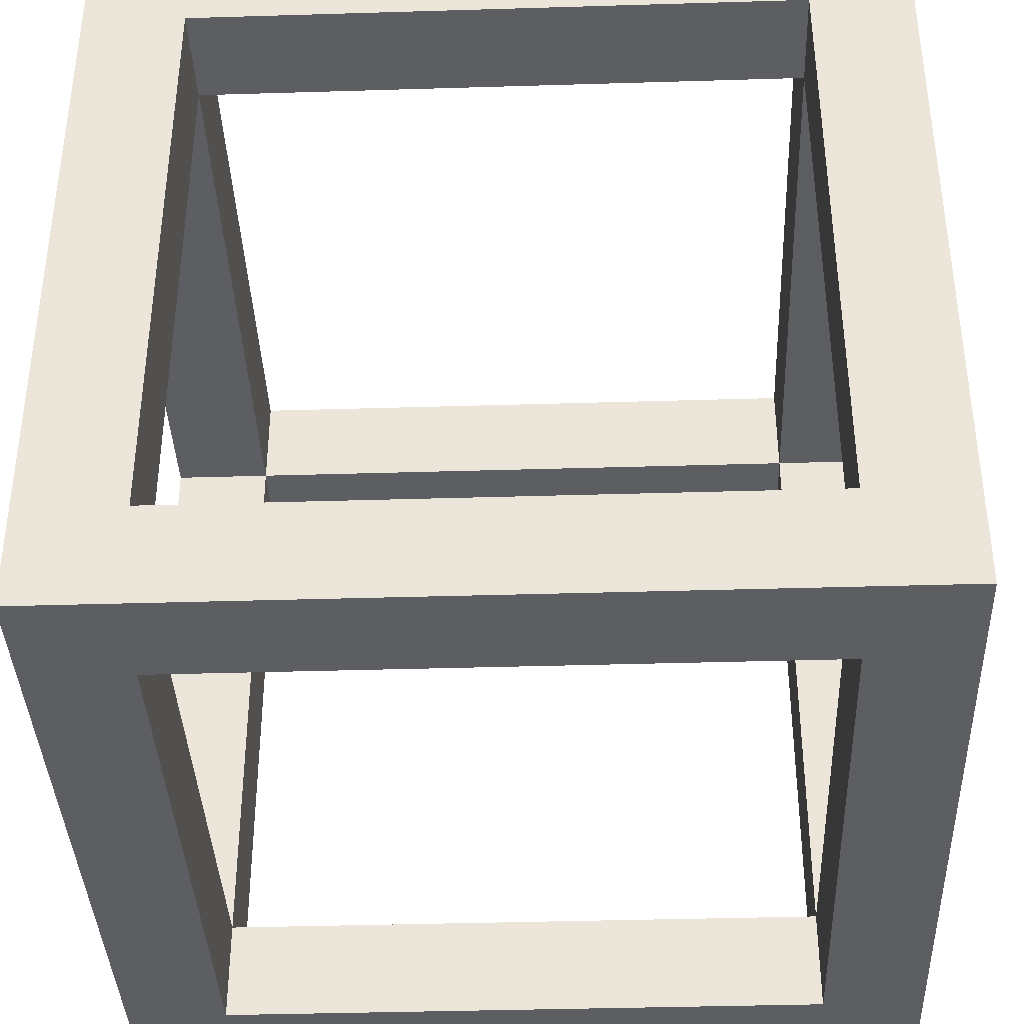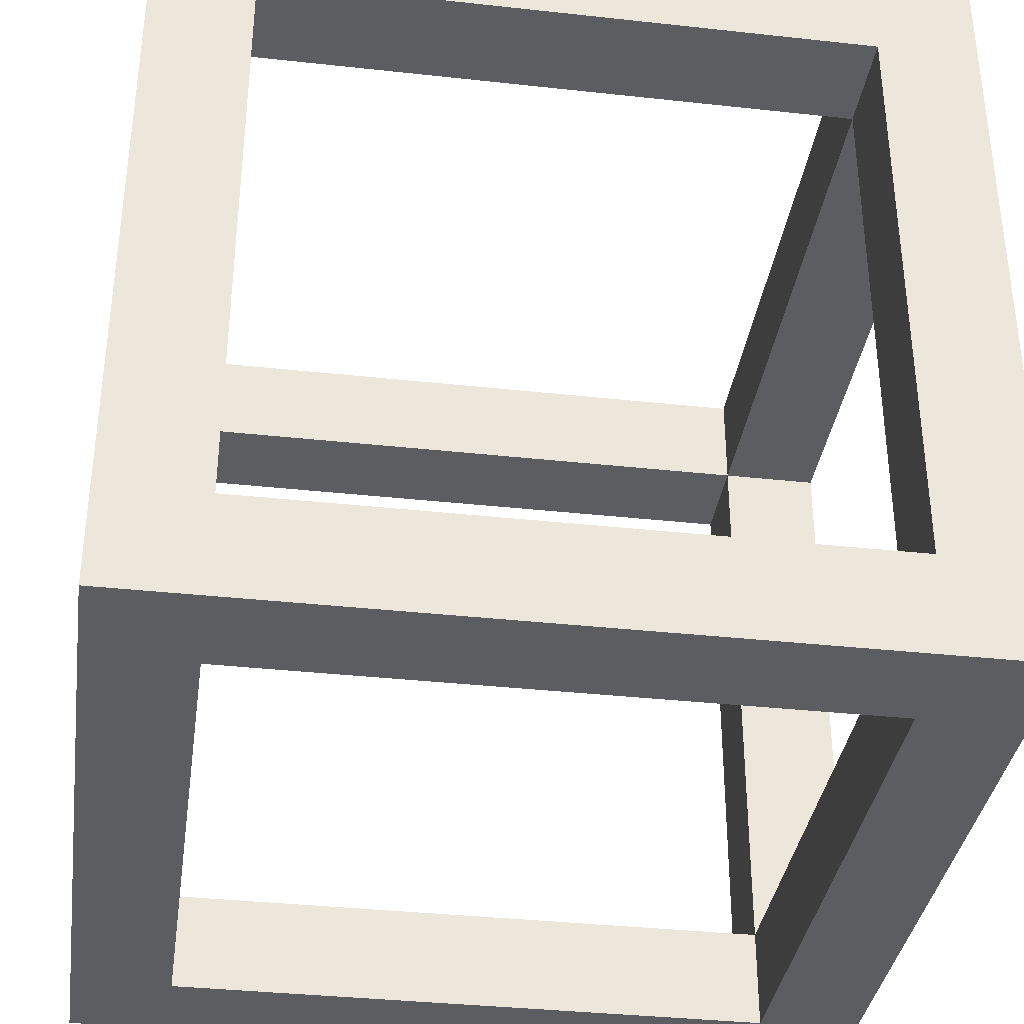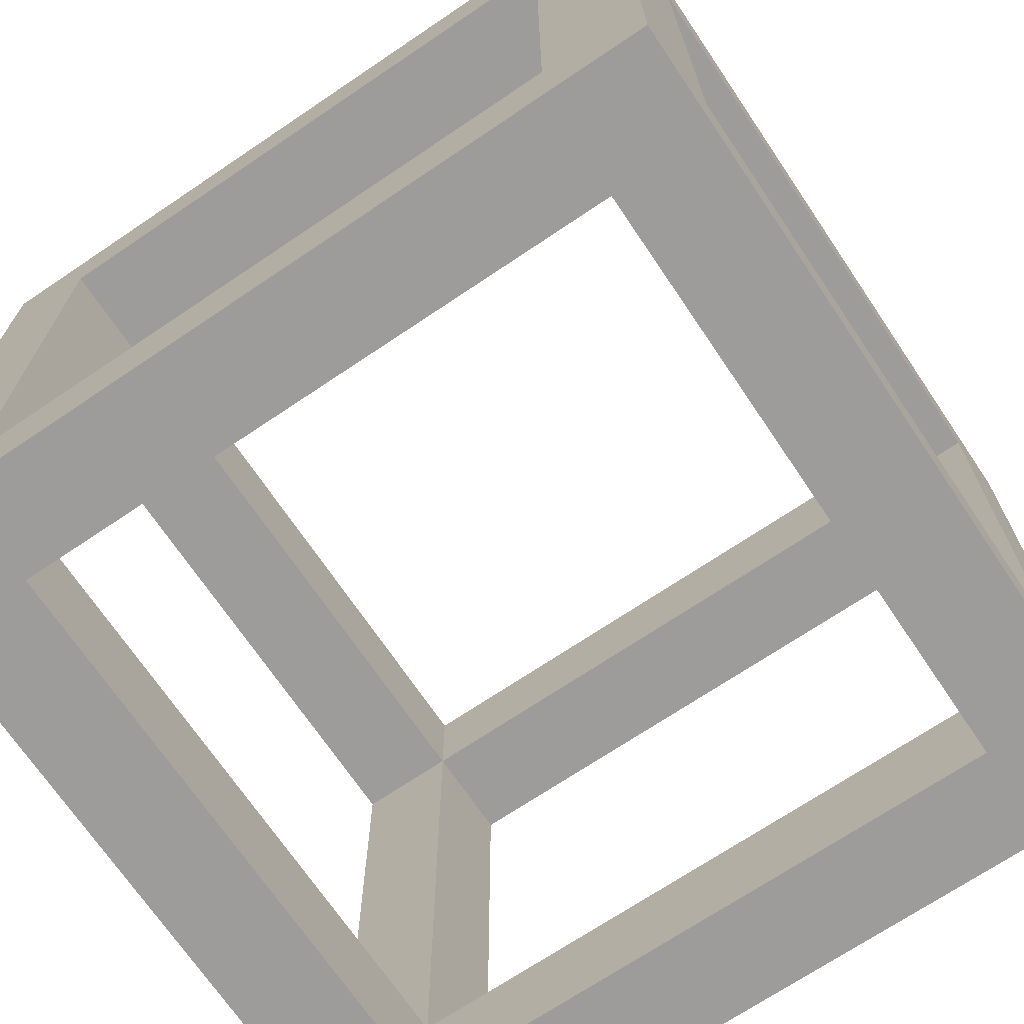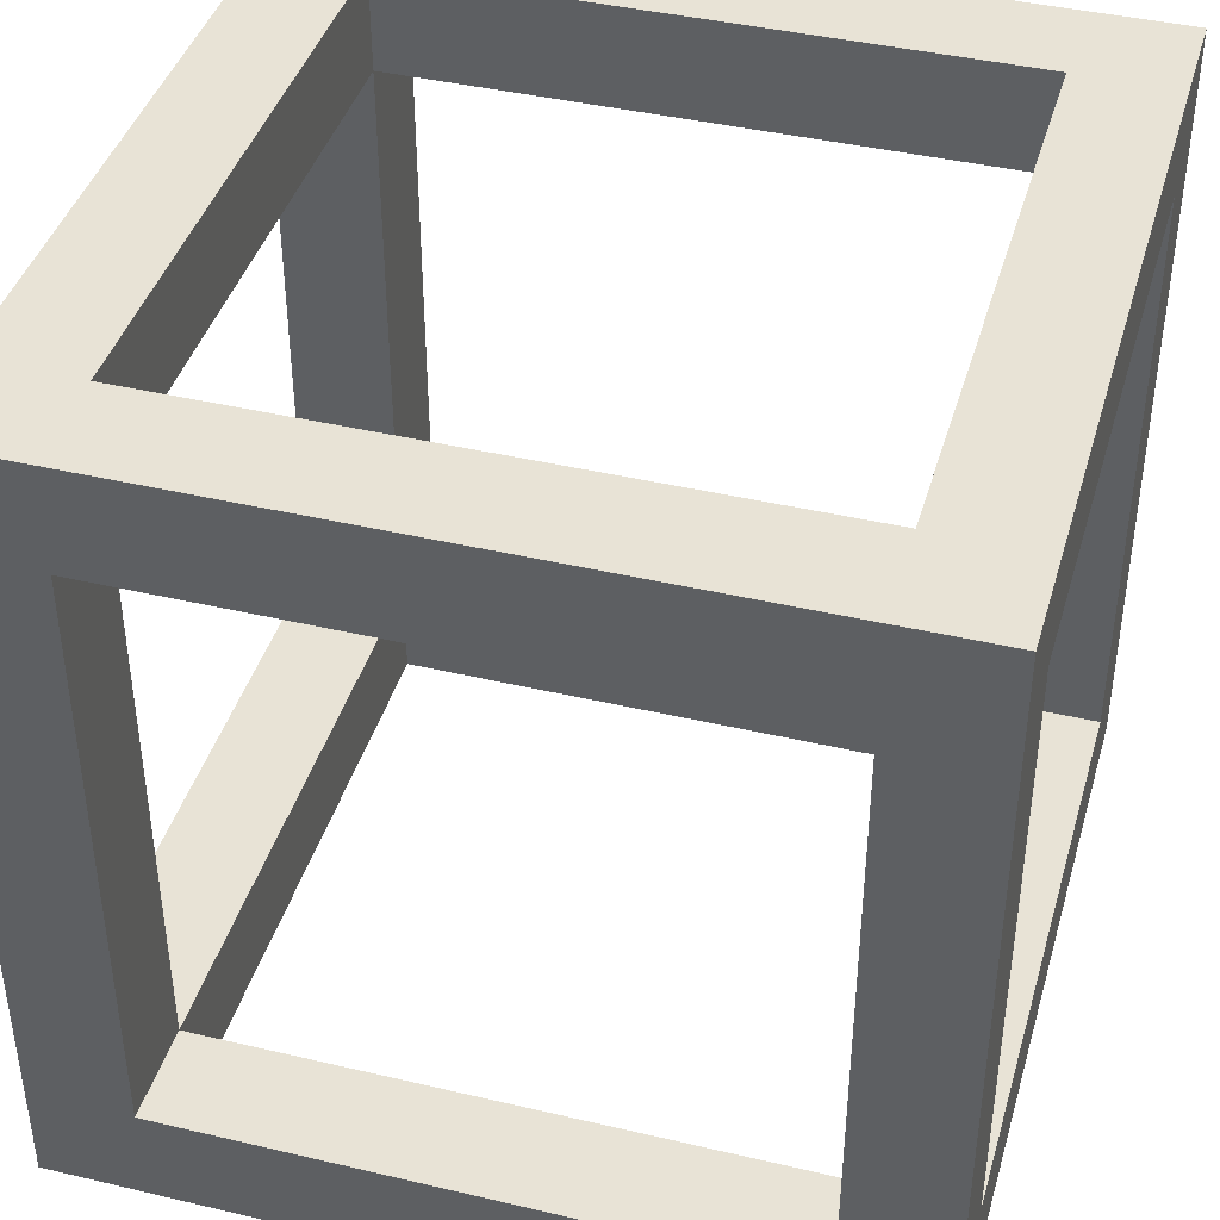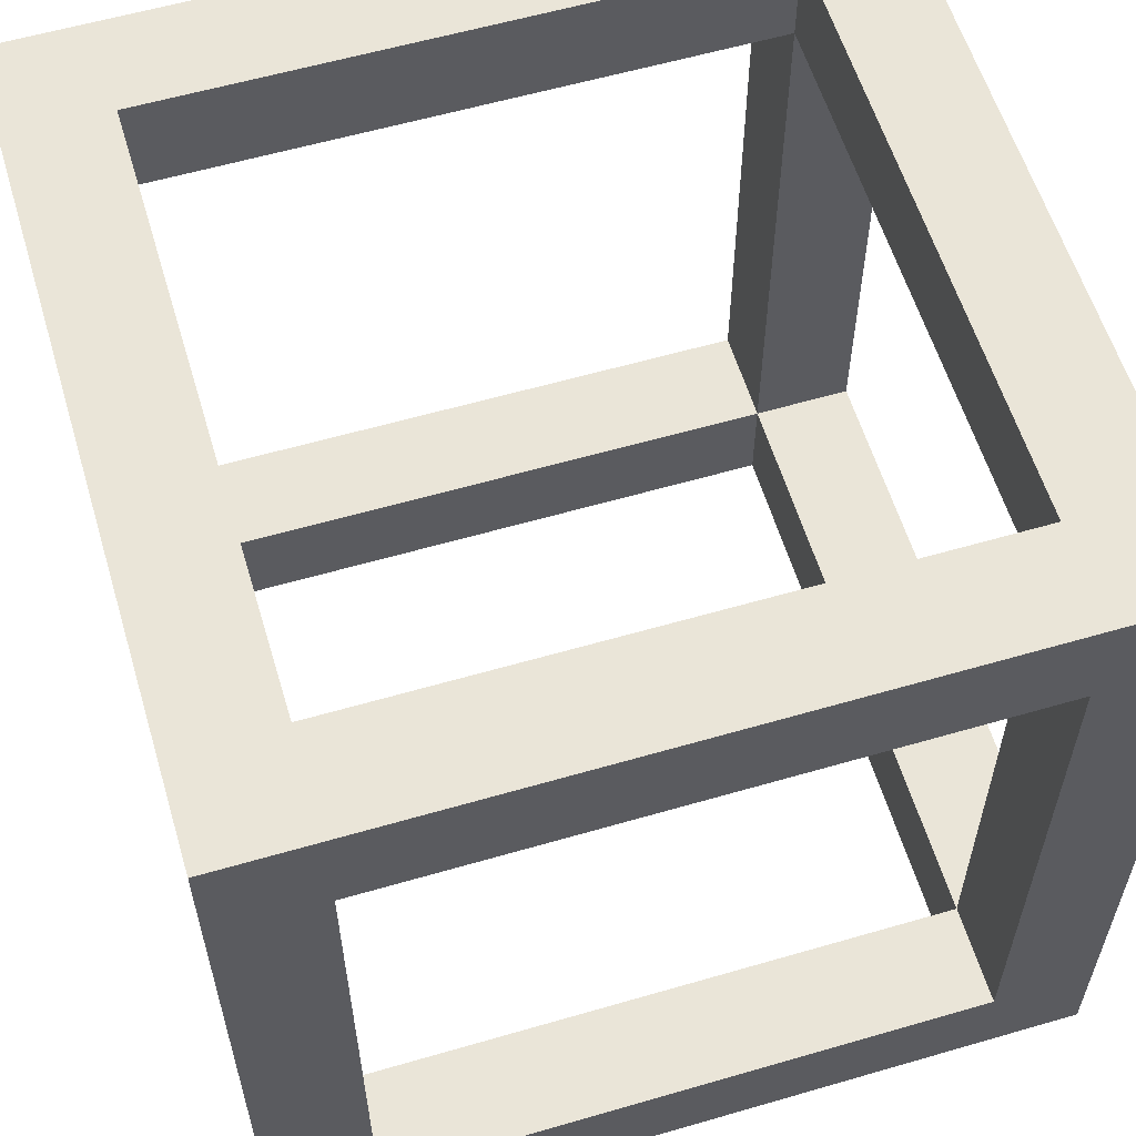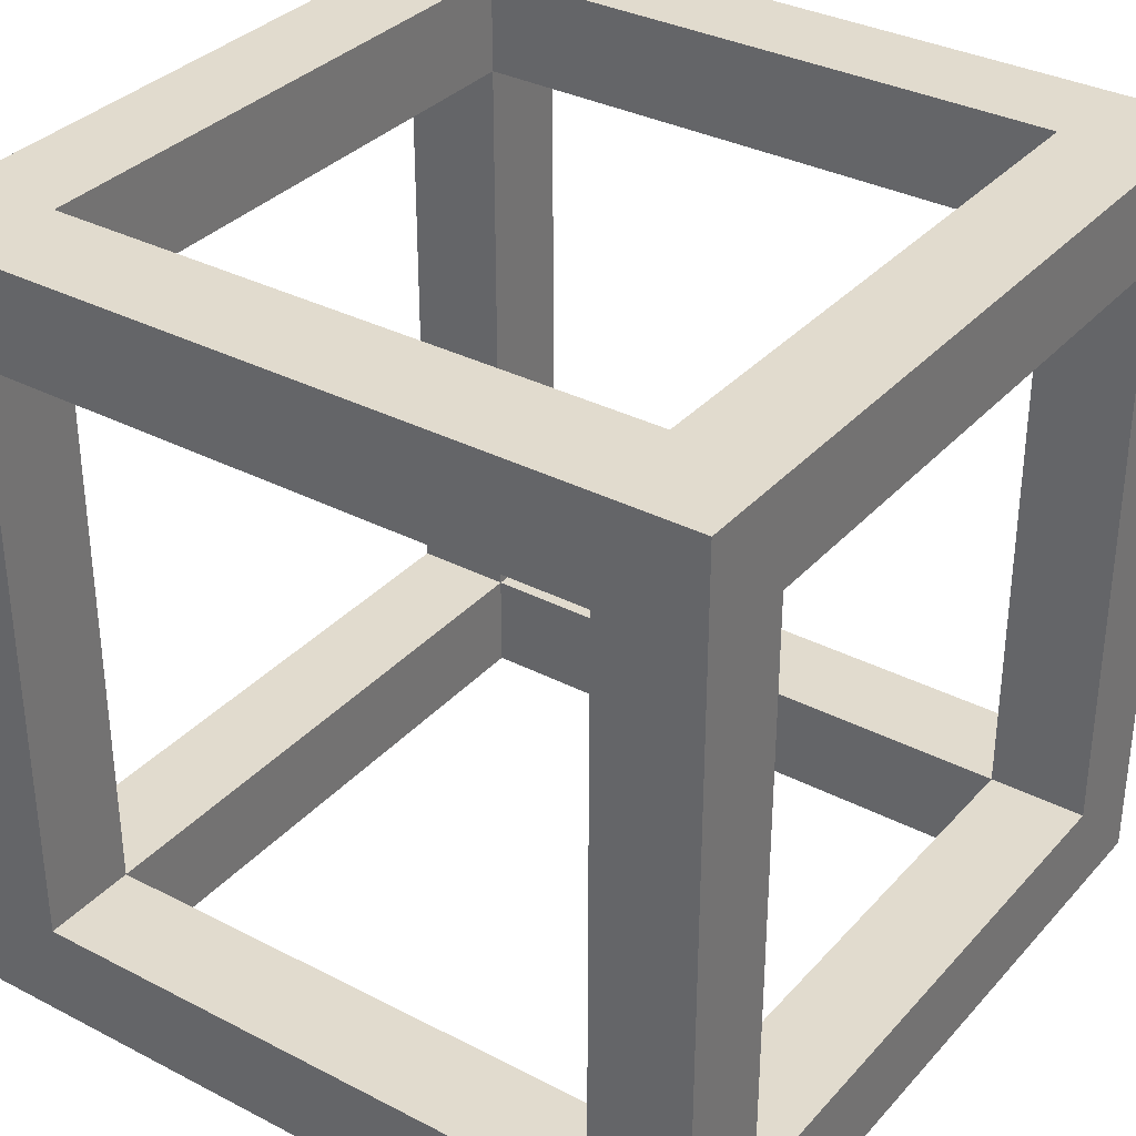
<metadata>
{"format":"obj","ext":"obj","renderer":"f3d","projection":"perspective","resolution":1024,"background":"white","views":[{"elev":-38.3,"azim":-87.8,"up":"+Z"},{"elev":-36.0,"azim":81.8,"up":"+Y"},{"elev":-70.3,"azim":124.0,"up":"+Z"},{"elev":41.4,"azim":105.9,"up":"+Y"},{"elev":58.8,"azim":73.3,"up":"+Y"},{"elev":33.9,"azim":125.1,"up":"+Y"}]}
</metadata>
<code>
v -8 0 8
v -8 0 -8
v -8 2 6
v -8 2 -6
v -8 14 6
v -8 14 -6
v -8 16 8
v -8 16 -8
v 6 0 6
v 6 0 -6
v 6 2 8
v 6 2 6
v 6 2 -6
v 6 2 -8
v 6 14 8
v 6 14 6
v 6 14 -6
v 6 14 -8
v 6 16 6
v 6 16 -6
v -6 0 6
v -6 0 -6
v -6 2 8
v -6 2 6
v -6 2 -6
v -6 2 -8
v -6 14 8
v -6 14 6
v -6 14 -6
v -6 14 -8
v -6 16 6
v -6 16 -6
v 8 0 8
v 8 0 -8
v 8 2 6
v 8 2 -6
v 8 14 6
v 8 14 -6
v 8 16 8
v 8 16 -8
v -8 0 8
v -8 16 8
v -6 2 8
v -6 14 8
v 6 2 8
v 6 14 8
v 8 0 8
v 8 16 8
v -8 2 -6
v -8 14 -6
v -6 0 -6
v -6 2 -6
v -6 14 -6
v -6 16 -6
v 6 0 -6
v 6 2 -6
v 6 14 -6
v 6 16 -6
v 8 2 -6
v 8 14 -6
v -8 2 6
v -8 14 6
v -6 0 6
v -6 2 6
v -6 14 6
v -6 16 6
v 6 0 6
v 6 2 6
v 6 14 6
v 6 16 6
v 8 2 6
v 8 14 6
v -8 0 -8
v -8 16 -8
v -6 2 -8
v -6 14 -8
v 6 2 -8
v 6 14 -8
v 8 0 -8
v 8 16 -8
v -8 0 8
v 8 0 8
v -6 0 6
v 6 0 6
v -6 0 -6
v 6 0 -6
v -8 0 -8
v 8 0 -8
v -6 14 8
v 6 14 8
v -8 14 6
v -6 14 6
v 6 14 6
v 8 14 6
v -8 14 -6
v -6 14 -6
v 6 14 -6
v 8 14 -6
v -6 14 -8
v 6 14 -8
v -6 2 8
v 6 2 8
v -8 2 6
v -6 2 6
v 6 2 6
v 8 2 6
v -8 2 -6
v -6 2 -6
v 6 2 -6
v 8 2 -6
v -6 2 -8
v 6 2 -8
v -8 16 8
v 8 16 8
v -6 16 6
v 6 16 6
v -6 16 -6
v 6 16 -6
v -8 16 -8
v 8 16 -8
f 3 2 1
f 4 2 3
f 5 3 1
f 6 2 4
f 7 5 1
f 7 6 5
f 8 2 6
f 8 6 7
f 12 10 9
f 13 10 12
f 15 12 11
f 16 12 15
f 17 14 13
f 18 14 17
f 19 17 16
f 20 17 19
f 21 22 24
f 24 22 25
f 23 24 27
f 27 24 28
f 25 26 29
f 29 26 30
f 28 29 31
f 31 29 32
f 33 34 35
f 35 34 36
f 33 35 37
f 36 34 38
f 33 37 39
f 37 38 39
f 38 34 40
f 39 38 40
f 43 42 41
f 44 42 43
f 45 43 41
f 46 42 44
f 47 45 41
f 47 46 45
f 48 42 46
f 48 46 47
f 52 50 49
f 53 50 52
f 55 52 51
f 56 52 55
f 57 54 53
f 58 54 57
f 59 57 56
f 60 57 59
f 61 62 64
f 64 62 65
f 63 64 67
f 67 64 68
f 65 66 69
f 69 66 70
f 68 69 71
f 71 69 72
f 73 74 75
f 75 74 76
f 73 75 77
f 76 74 78
f 73 77 79
f 77 78 79
f 78 74 80
f 79 78 80
f 83 82 81
f 84 82 83
f 85 83 81
f 86 82 84
f 87 85 81
f 87 86 85
f 88 82 86
f 88 86 87
f 92 90 89
f 93 90 92
f 95 92 91
f 96 92 95
f 97 94 93
f 98 94 97
f 99 97 96
f 100 97 99
f 101 102 104
f 104 102 105
f 103 104 107
f 107 104 108
f 105 106 109
f 109 106 110
f 108 109 111
f 111 109 112
f 113 114 115
f 115 114 116
f 113 115 117
f 116 114 118
f 113 117 119
f 117 118 119
f 118 114 120
f 119 118 120

</code>
